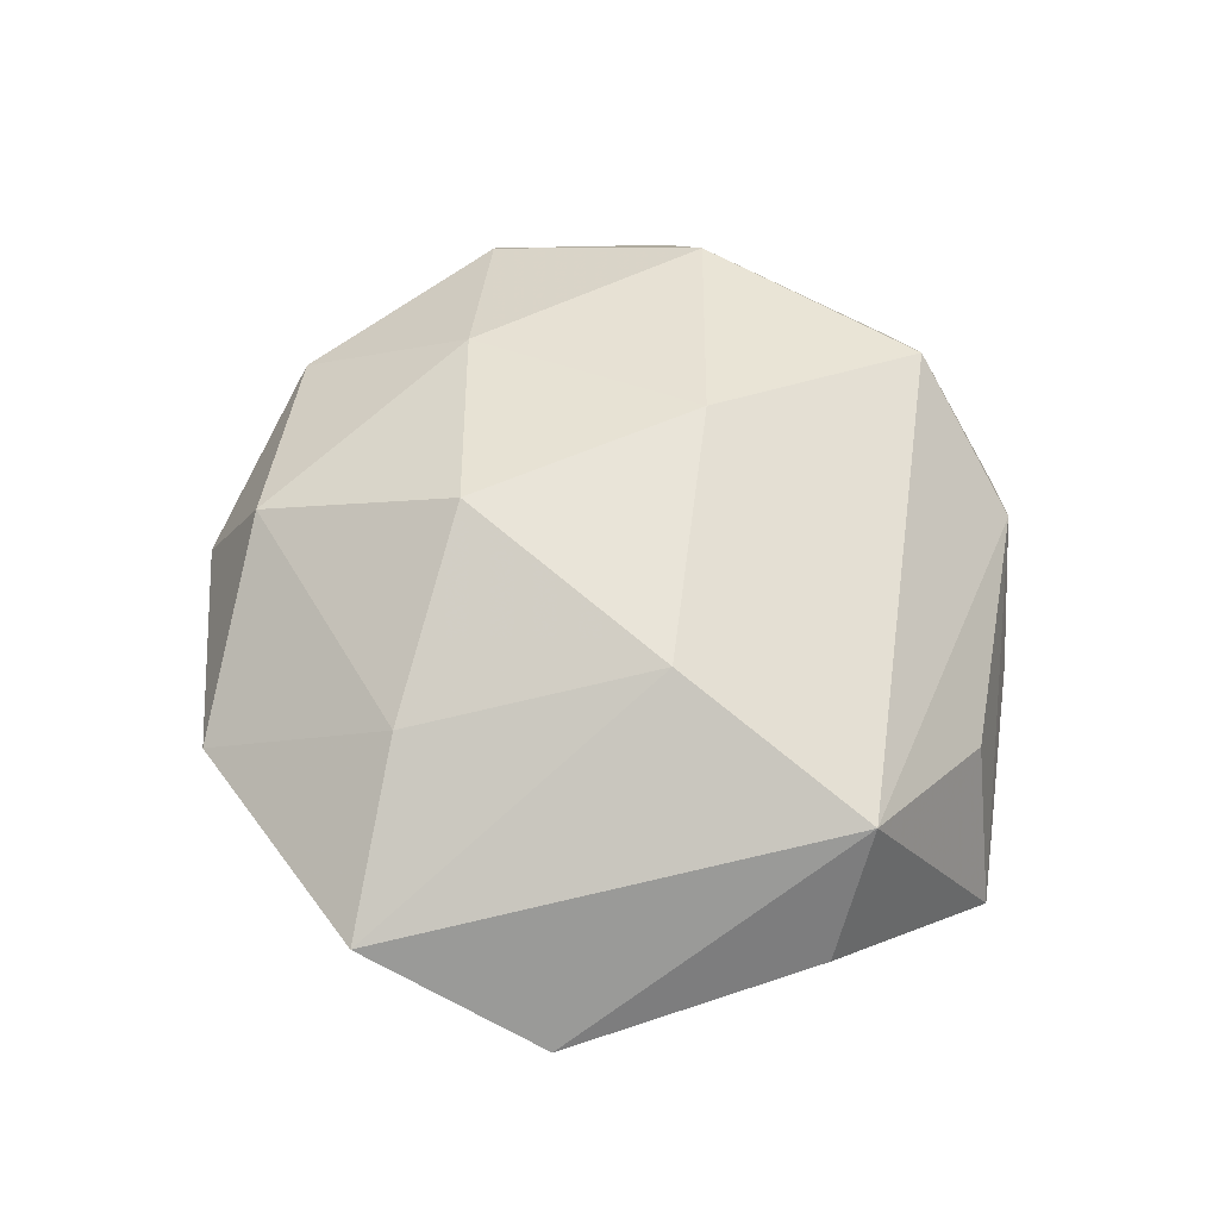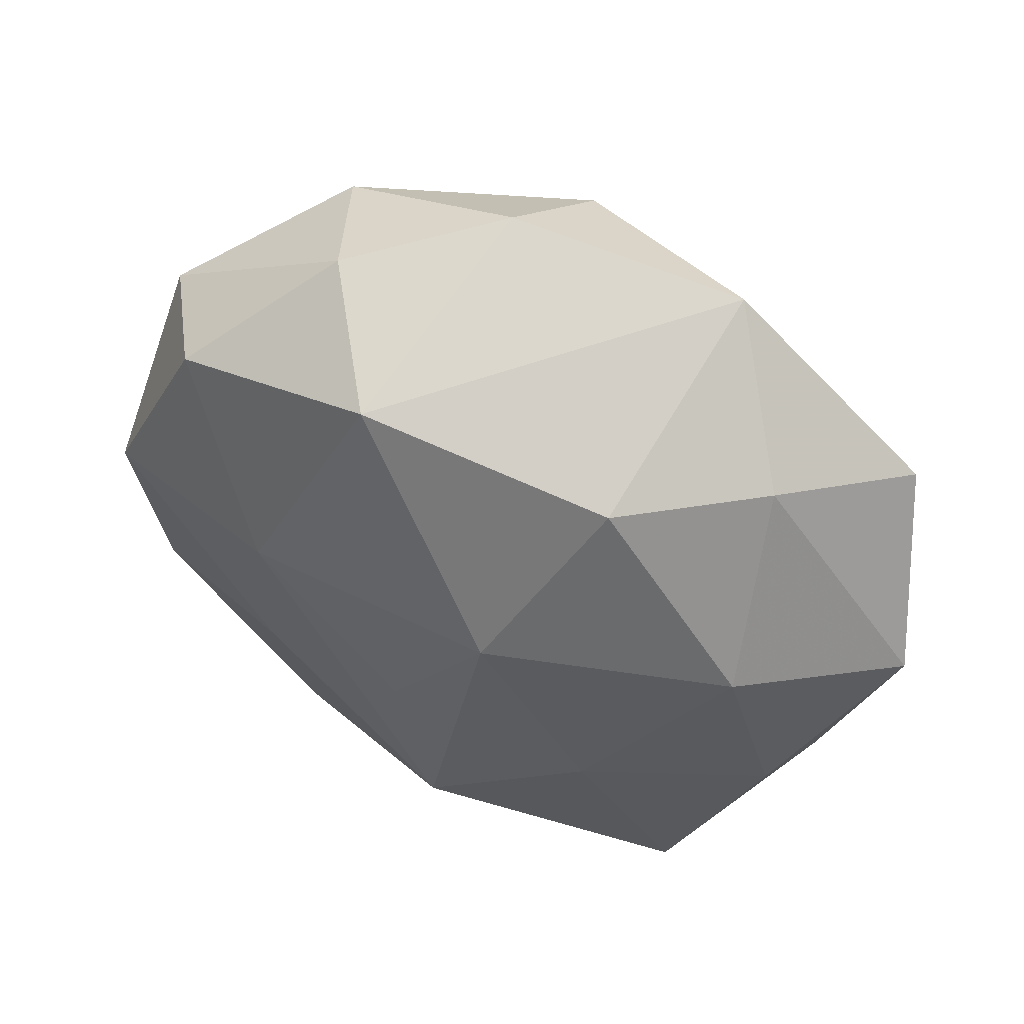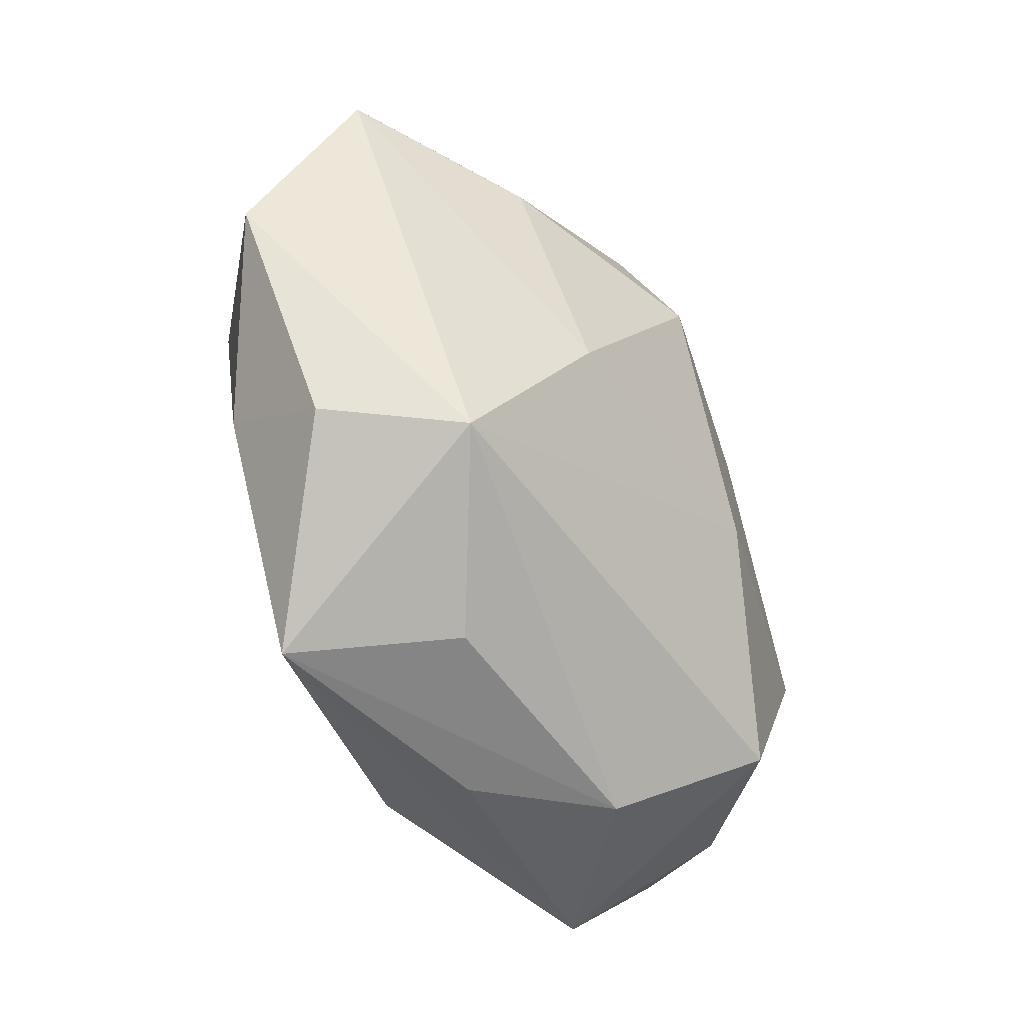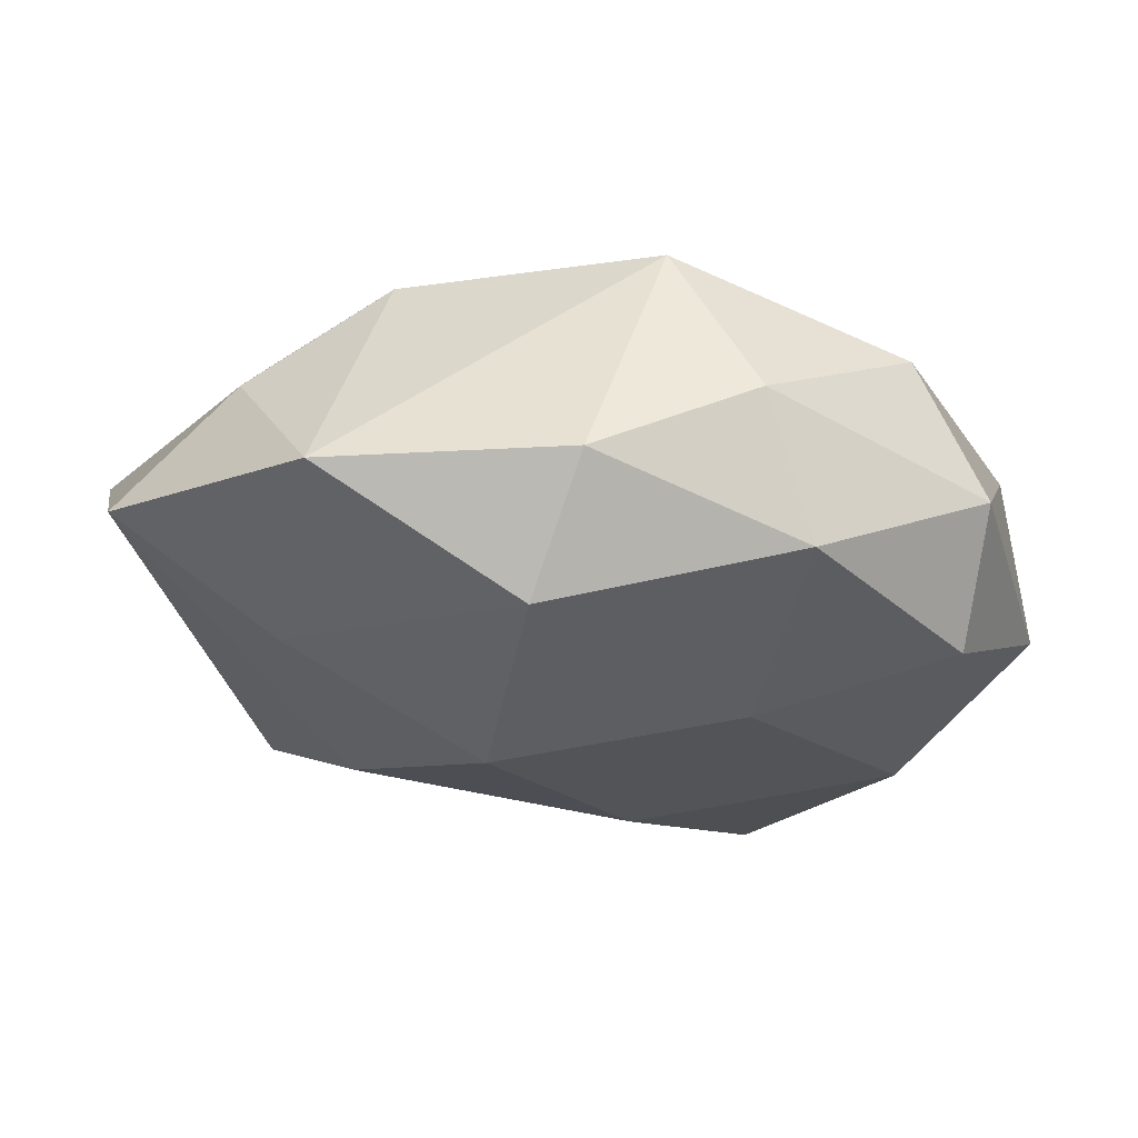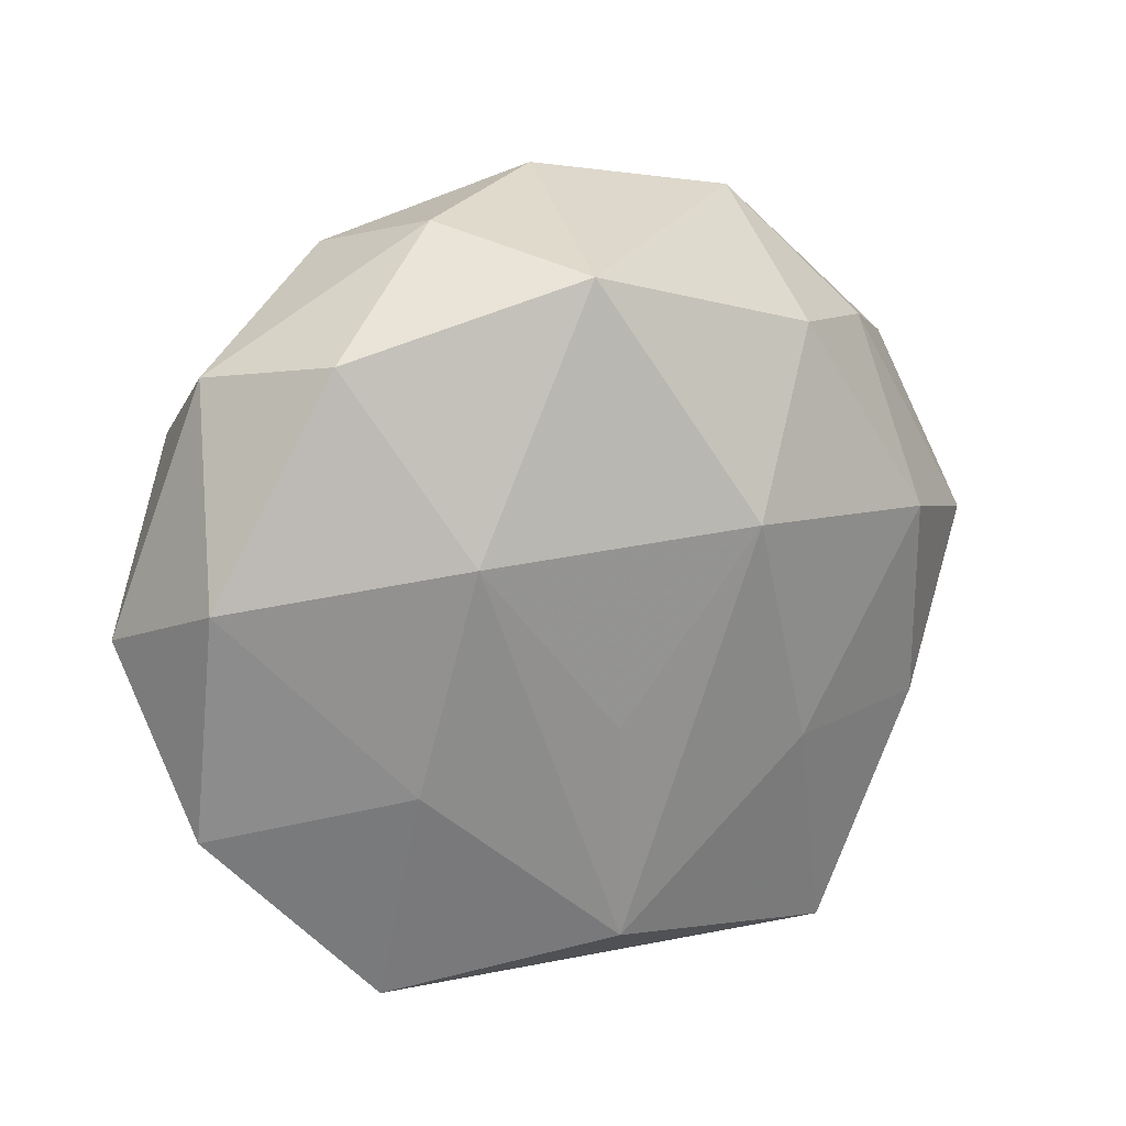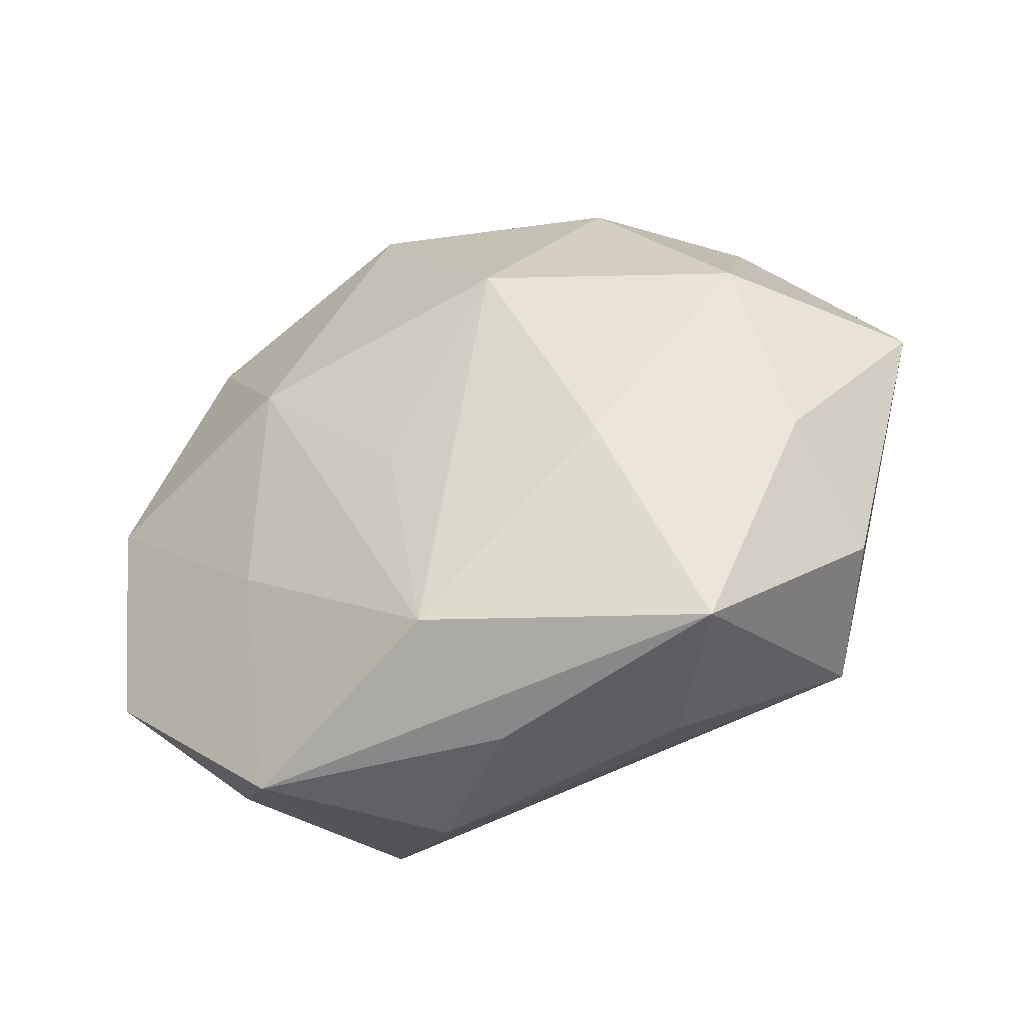
<metadata>
{"format":"obj","ext":"obj","renderer":"f3d","projection":"perspective","resolution":1024,"background":"white","views":[{"elev":55.9,"azim":-85.8,"up":"+Z"},{"elev":49.3,"azim":-155.4,"up":"+Y"},{"elev":-49.0,"azim":-59.4,"up":"+Y"},{"elev":69.2,"azim":5.2,"up":"+Y"},{"elev":13.5,"azim":151.5,"up":"+Y"},{"elev":-50.7,"azim":-156.7,"up":"+Y"}]}
</metadata>
<code>
v 0.01366 0.03084 -0.004233
v -0.005097 0.01178 0.02094
v 0.001669 -0.02795 -0.01398
v -0.01568 0.02204 -0.01406
v 0.01976 -0.03257 -0.005625
v 0.01636 0.005628 -0.0177
v -0.007152 0.007264 -0.02079
v -0.02194 0.01547 0.01359
v -0.0172 -0.005416 0.01755
v -0.01406 -0.03026 0.003703
v 0.03126 0.01319 0.009135
v -0.03628 0.01757 0.005017
v -0.01489 -0.01259 -0.01574
v 0.005523 0.02717 -0.01631
v -0.0277 0.00544 -0.01384
v 0.01499 0.01345 0.0159
v 0.006401 -0.006699 0.01959
v -0.0325 -0.0189 0.0007811
v -0.002226 0.0289 0.0138
v 0.03522 0.002571 -0.01006
v -0.02147 -0.03211 -0.008796
v 0.01926 -0.01362 -0.01271
v 0.003572 -0.009032 -0.01701
v -0.03997 0.00209 -0.002987
v 0.01825 0.02831 0.00721
v 0.02533 0.0211 -0.01186
v 0.03215 0.01931 -0.001282
v -0.0267 -0.02148 0.01175
v 0.0008362 0.03437 0.003286
v 0.01692 -0.0242 0.01513
v 0.03508 -0.01691 -0.005412
v 0.03884 -0.00174 0.002449
v 0.02763 -0.02159 0.004892
v -0.03059 -0.01238 -0.009277
v 0.02831 -0.005337 0.0139
v 0.007754 -0.03253 0.005399
v -0.01948 0.03159 0.004915
v -0.02685 0.0209 -0.005149
v -0.001324 -0.03324 -0.003698
f 18 21 28
f 28 21 10
f 12 28 9
f 19 2 16
f 24 28 12
f 24 18 28
f 20 32 31
f 27 32 20
f 21 5 39
f 3 5 21
f 7 4 14
f 15 4 7
f 23 3 7
f 12 9 8
f 8 9 2
f 2 19 8
f 17 9 28
f 16 2 17
f 2 9 17
f 25 19 16
f 14 4 37
f 12 8 37
f 37 8 19
f 34 24 15
f 21 18 34
f 18 24 34
f 27 20 26
f 31 5 22
f 5 3 22
f 22 20 31
f 23 7 6
f 20 22 6
f 6 26 20
f 6 3 23
f 6 22 3
f 6 7 14
f 14 26 6
f 13 3 21
f 13 7 3
f 15 7 13
f 21 34 13
f 13 34 15
f 30 17 28
f 11 32 27
f 27 25 11
f 11 25 16
f 19 25 29
f 29 37 19
f 14 37 29
f 12 37 38
f 38 37 4
f 38 4 15
f 38 24 12
f 15 24 38
f 36 39 5
f 5 30 36
f 36 10 21
f 21 39 36
f 28 10 36
f 36 30 28
f 33 5 31
f 33 30 5
f 31 32 33
f 17 30 35
f 16 17 35
f 35 11 16
f 32 11 35
f 35 33 32
f 30 33 35
f 1 29 25
f 1 25 27
f 27 26 1
f 1 26 14
f 14 29 1

</code>
